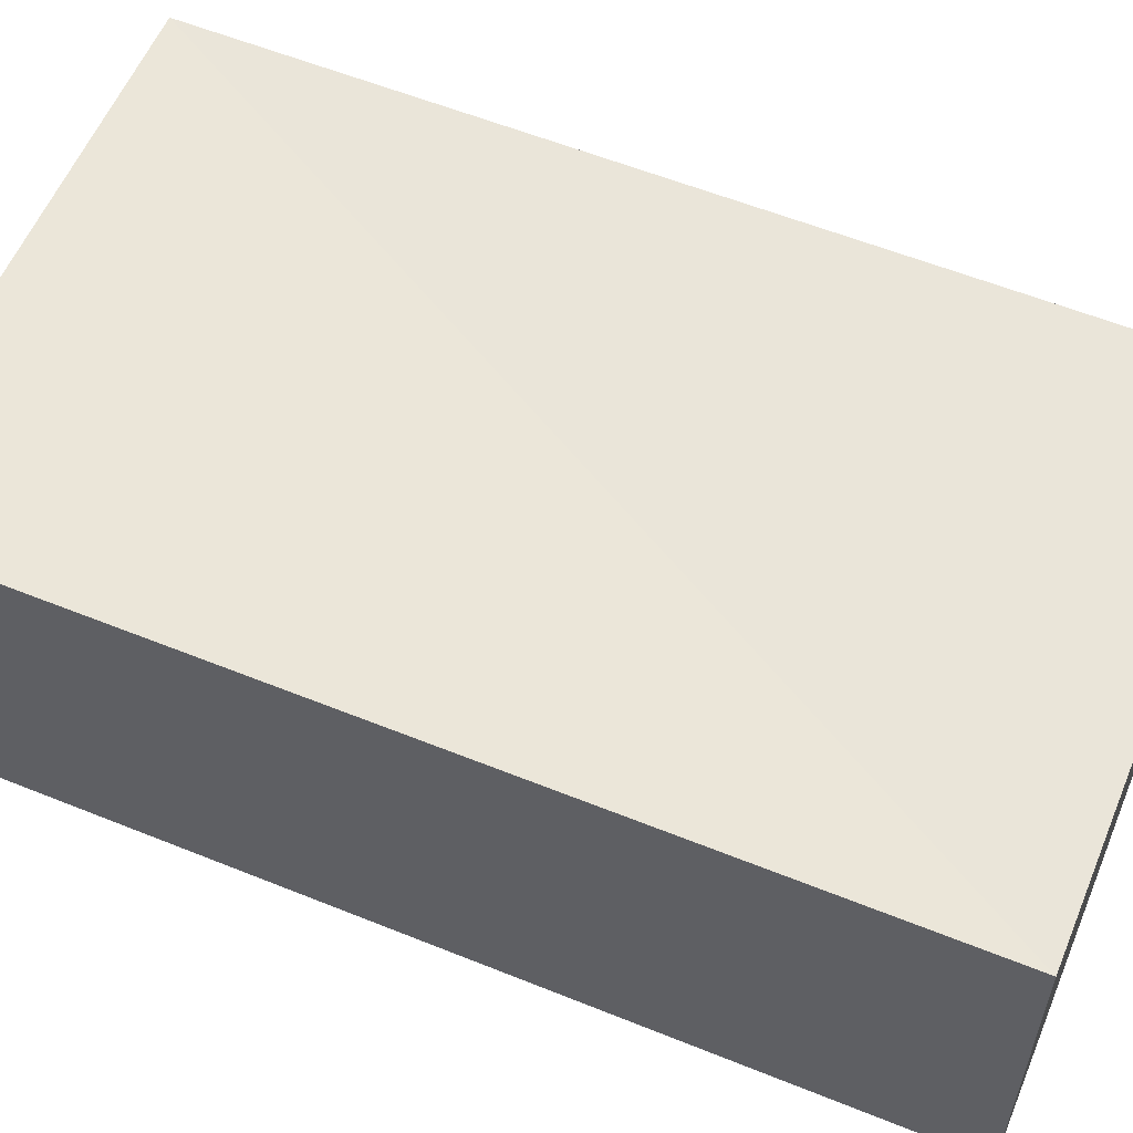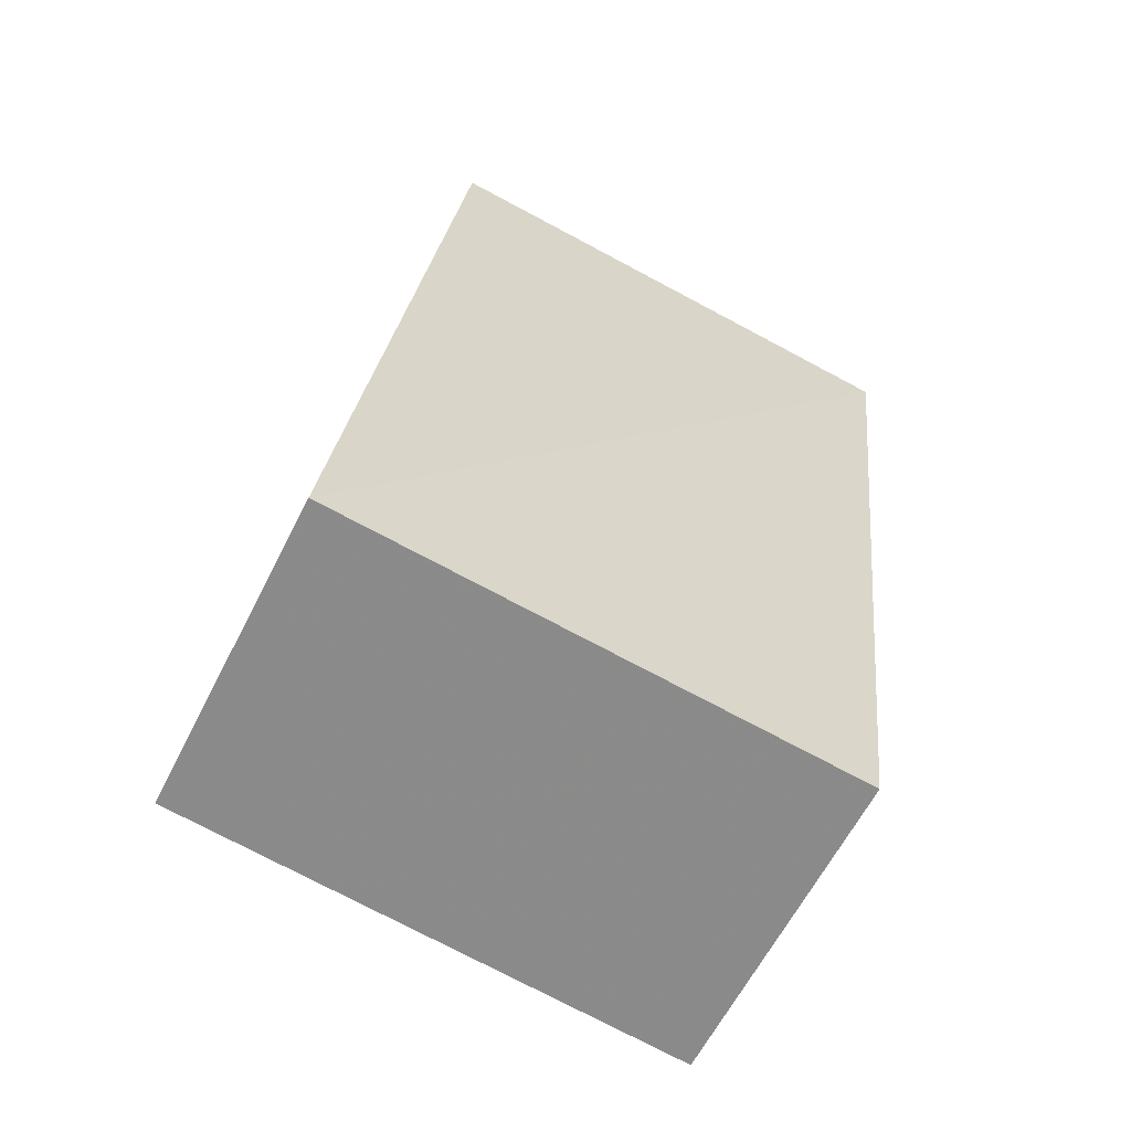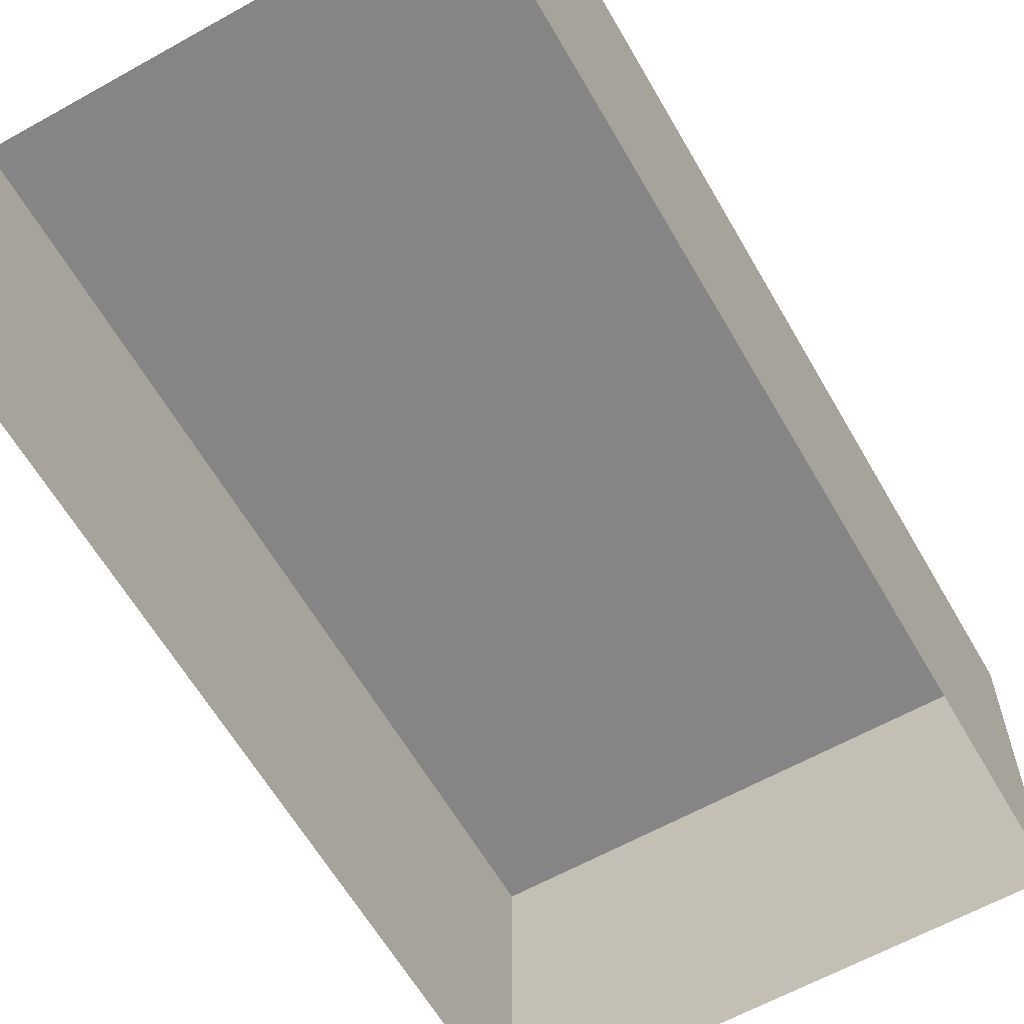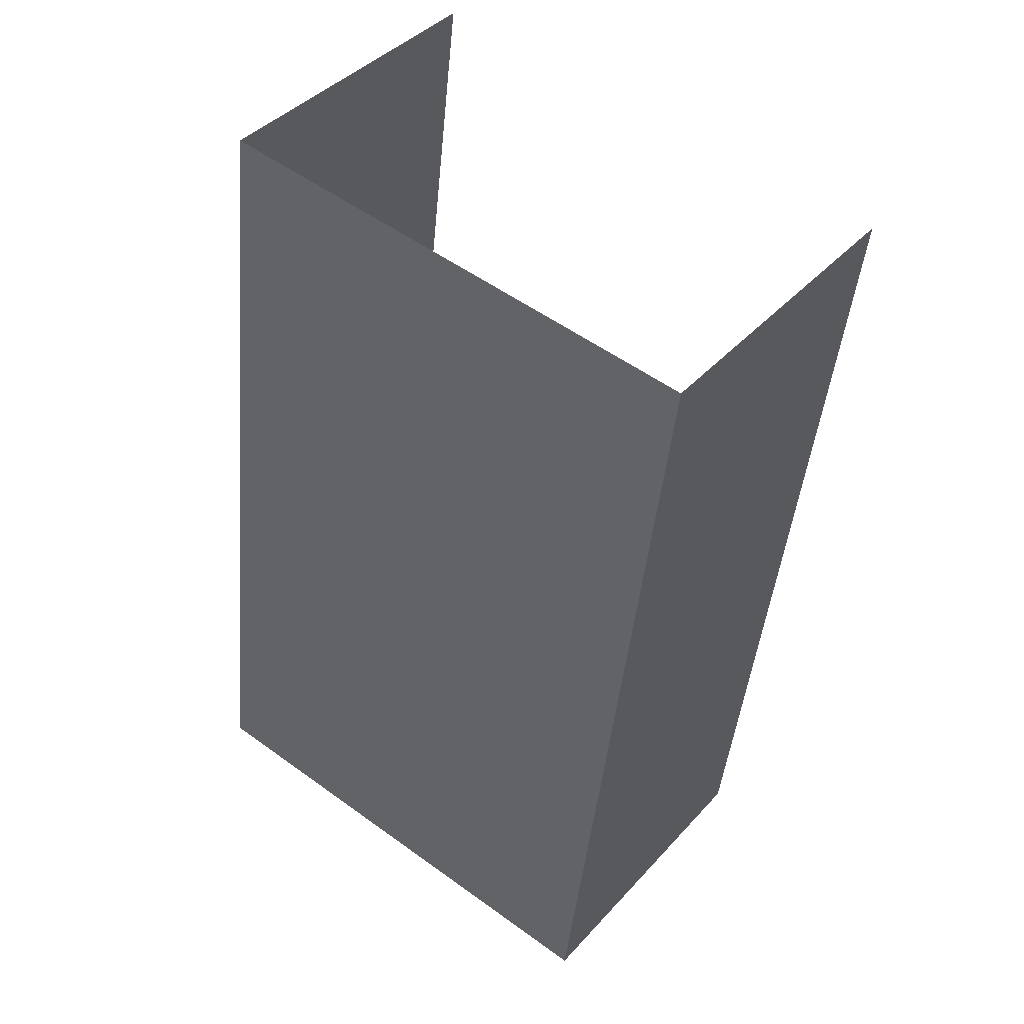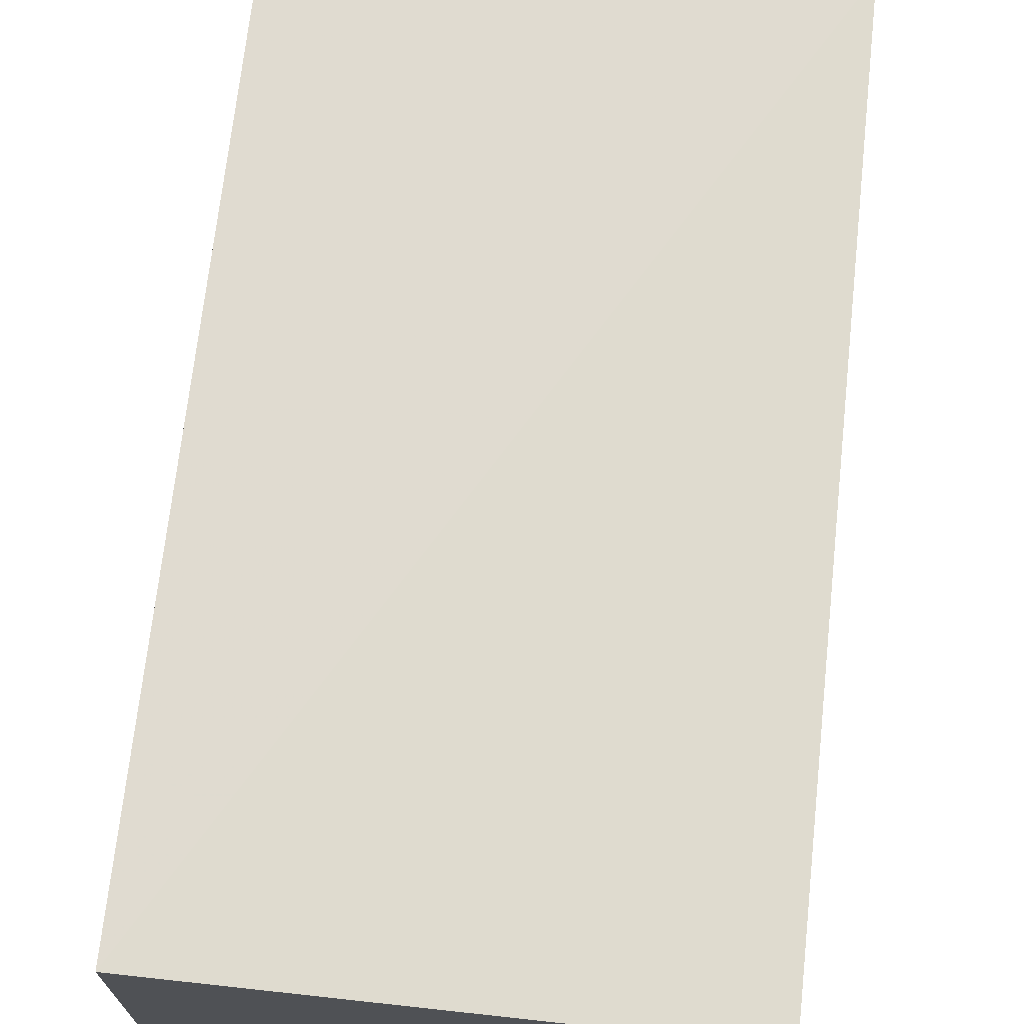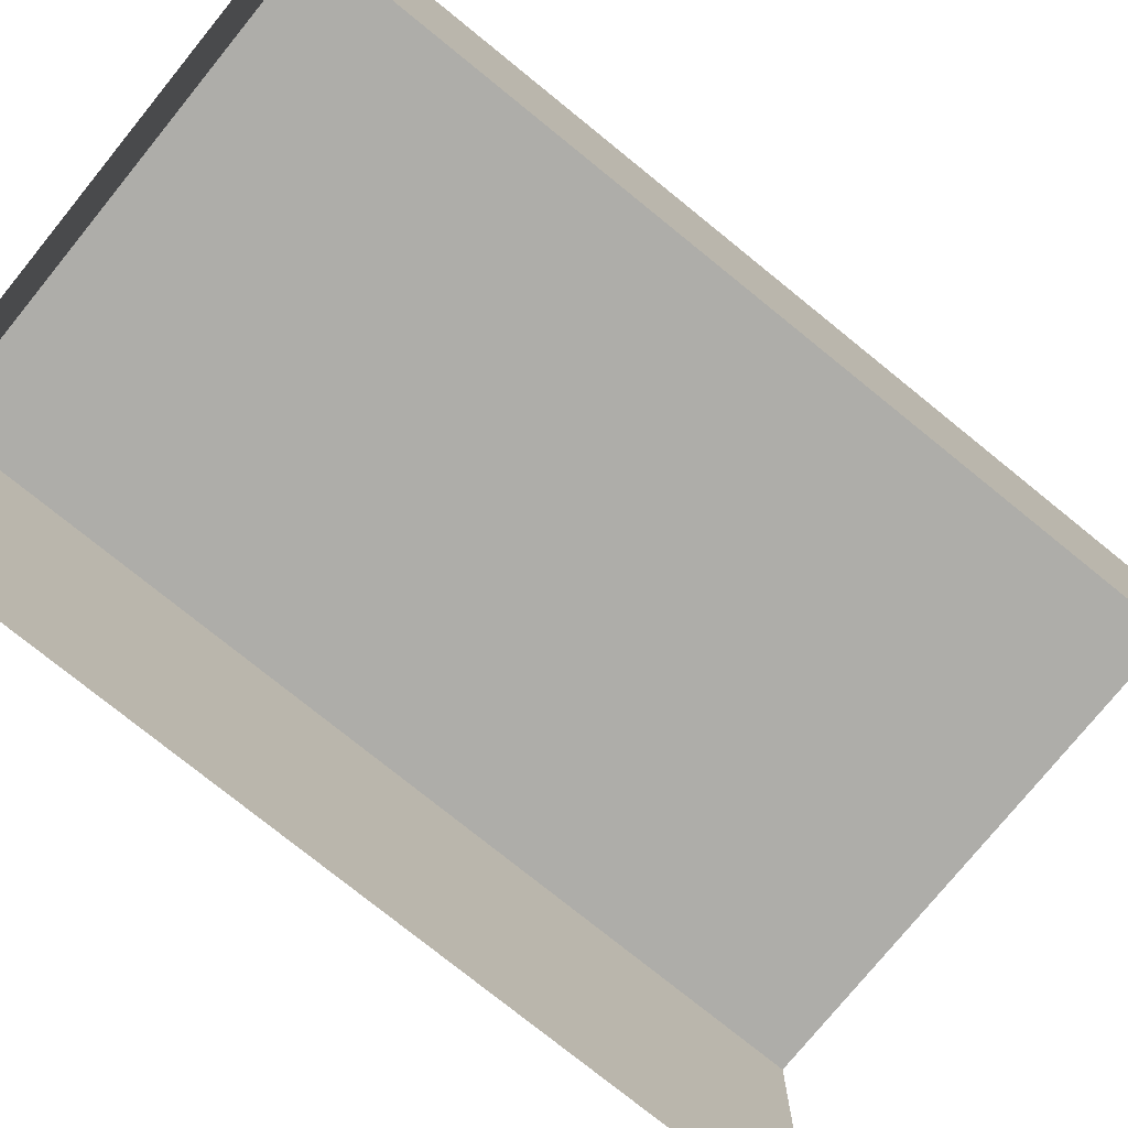
<metadata>
{"format":"obj","ext":"obj","renderer":"f3d","projection":"perspective","resolution":1024,"background":"white","views":[{"elev":57.5,"azim":-74.0,"up":"+Z"},{"elev":-61.5,"azim":-27.0,"up":"+Y"},{"elev":-61.9,"azim":-157.0,"up":"+Z"},{"elev":41.2,"azim":37.7,"up":"+Y"},{"elev":70.2,"azim":-0.6,"up":"+Z"},{"elev":-77.0,"azim":44.3,"up":"+Z"}]}
</metadata>
<code>
v -2.199e+05 -1.25e+05 12.68
v -2.199e+05 -1.25e+05 12.68
v -2.199e+05 -1.25e+05 12.68
v -2.199e+05 -1.25e+05 12.68
v -2.199e+05 -1.25e+05 14.48
v -2.199e+05 -1.25e+05 14.48
v -2.199e+05 -1.25e+05 14.48
v -2.199e+05 -1.25e+05 14.48
f 1 2 3
f 1 4 2
f 5 2 4
f 8 5 4
f 5 6 7
f 5 8 6
f 5 3 2
f 5 7 3
f 6 4 1
f 6 8 4
f 6 1 3
f 7 6 3

</code>
